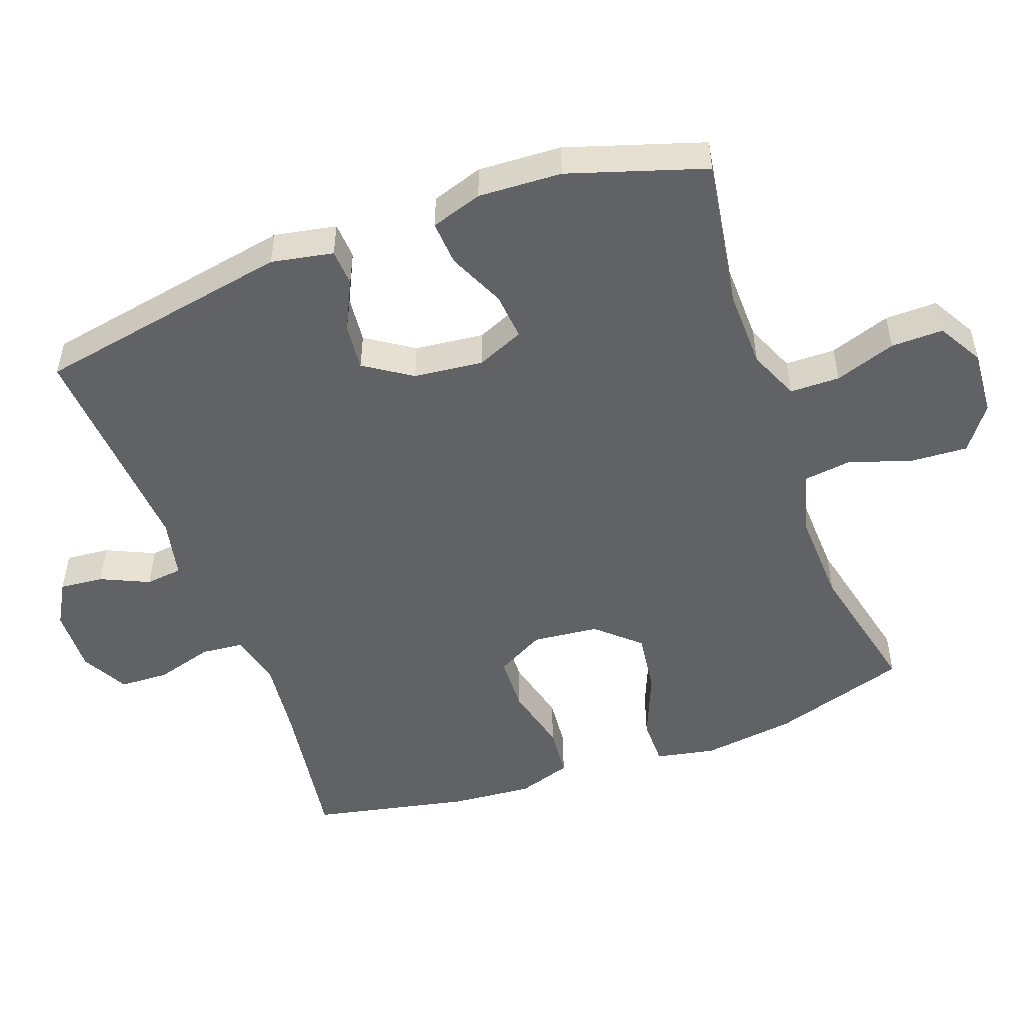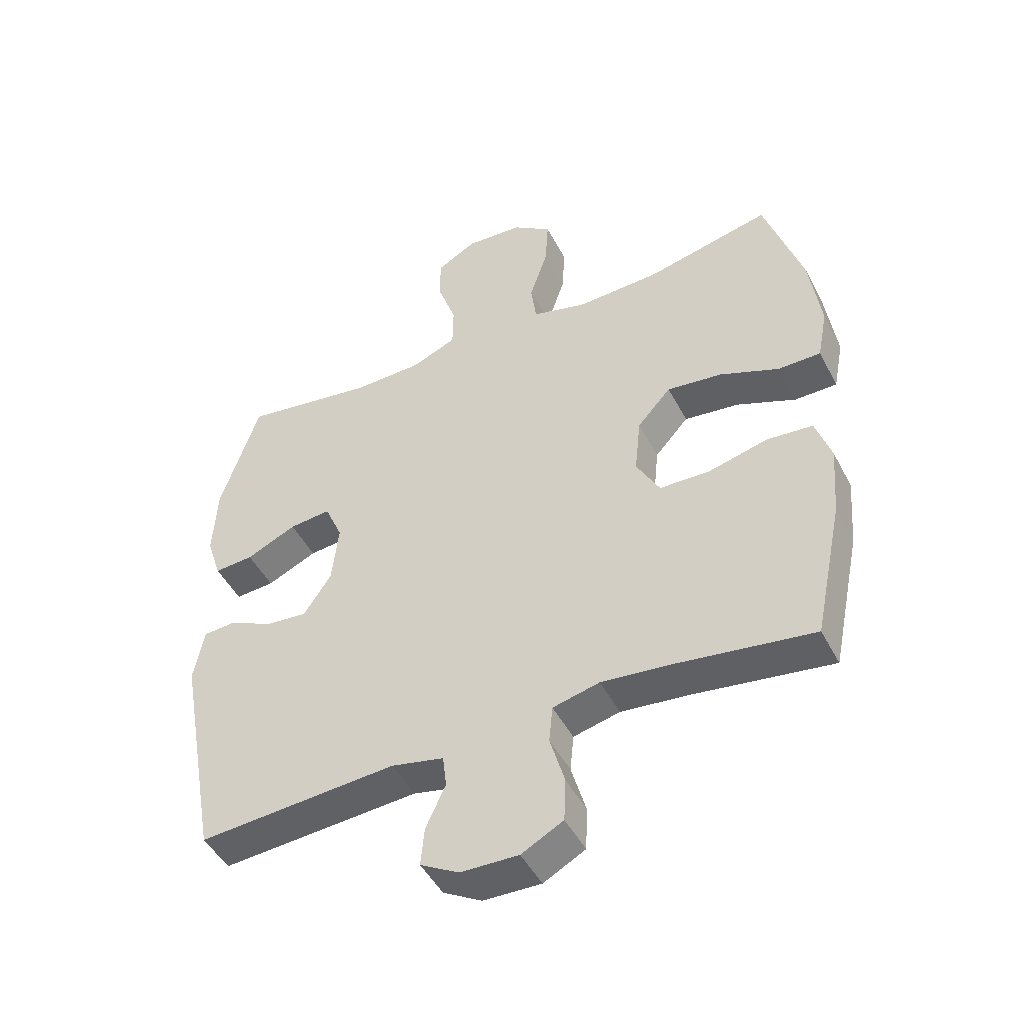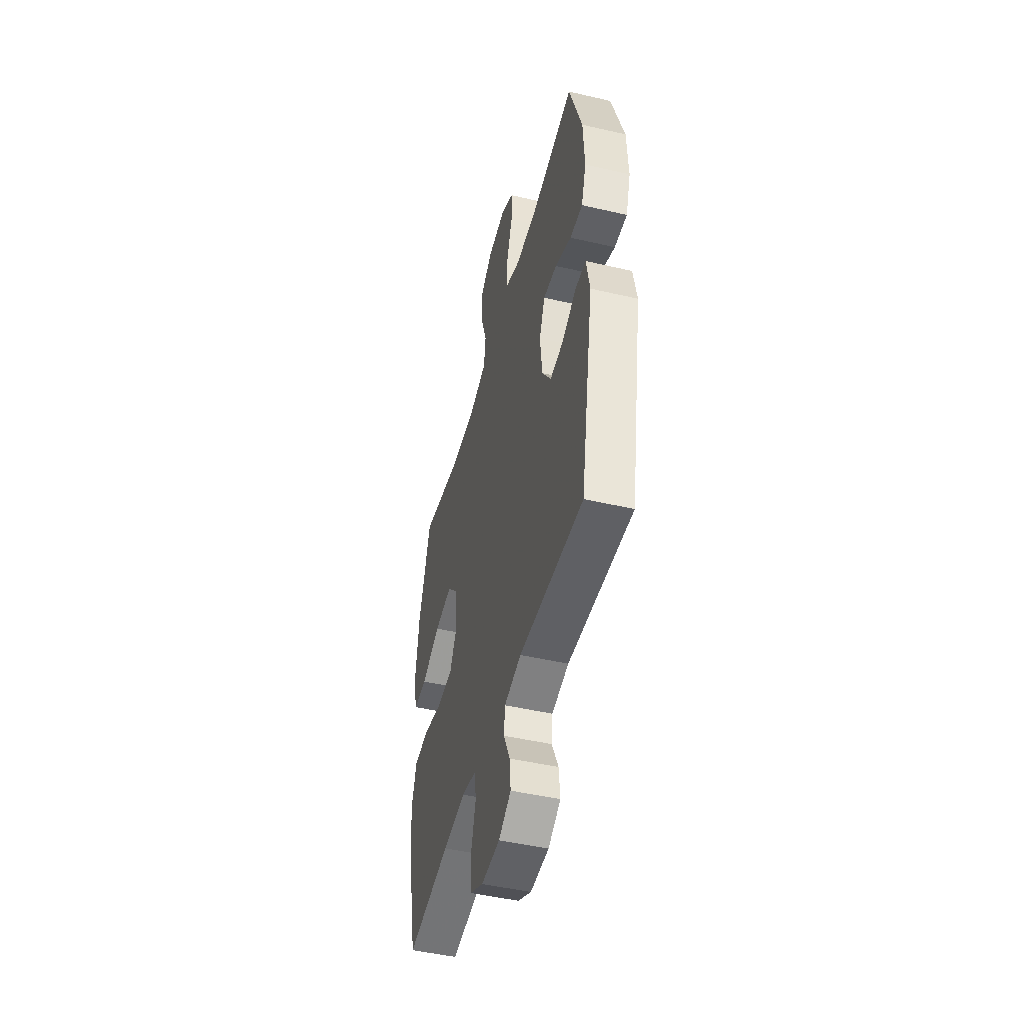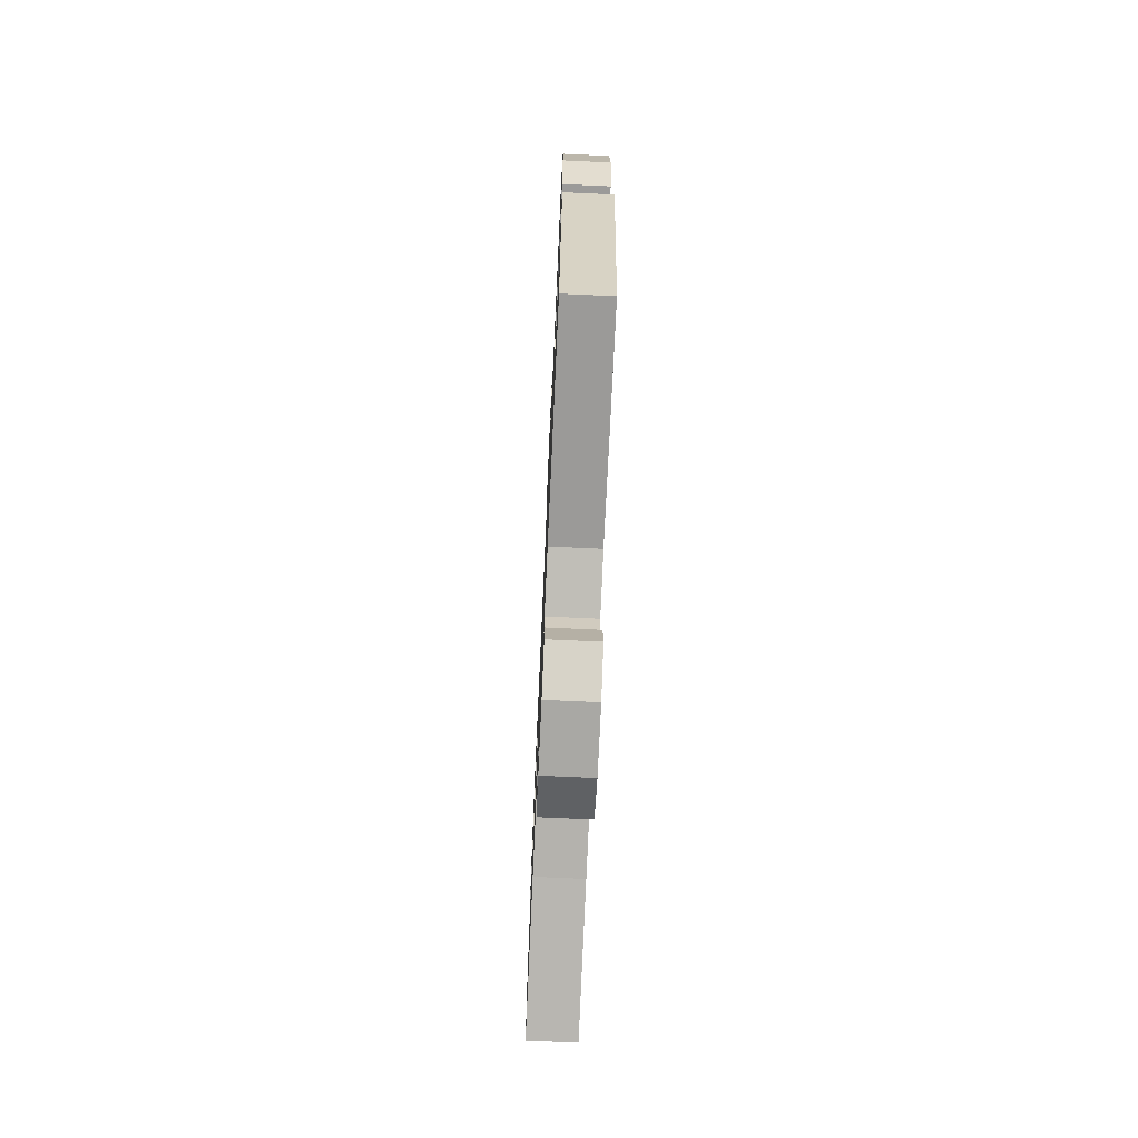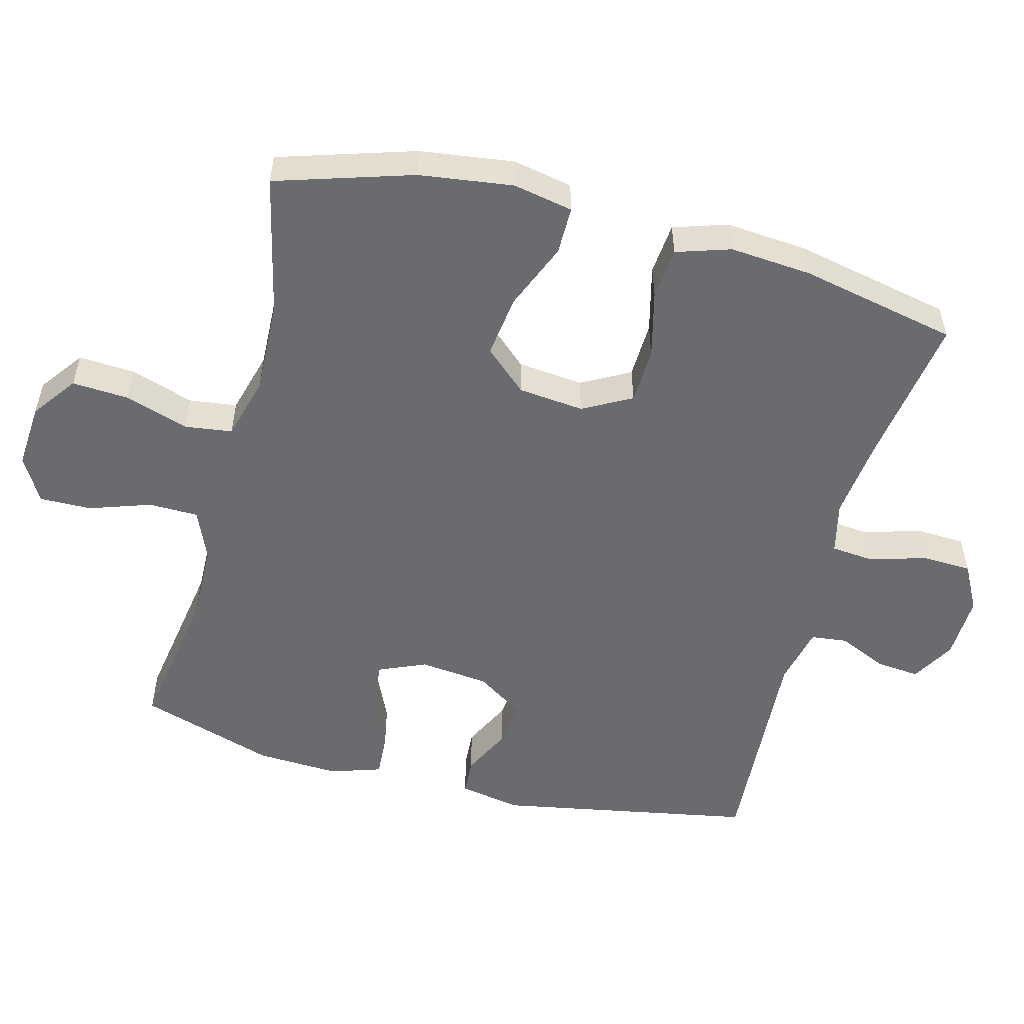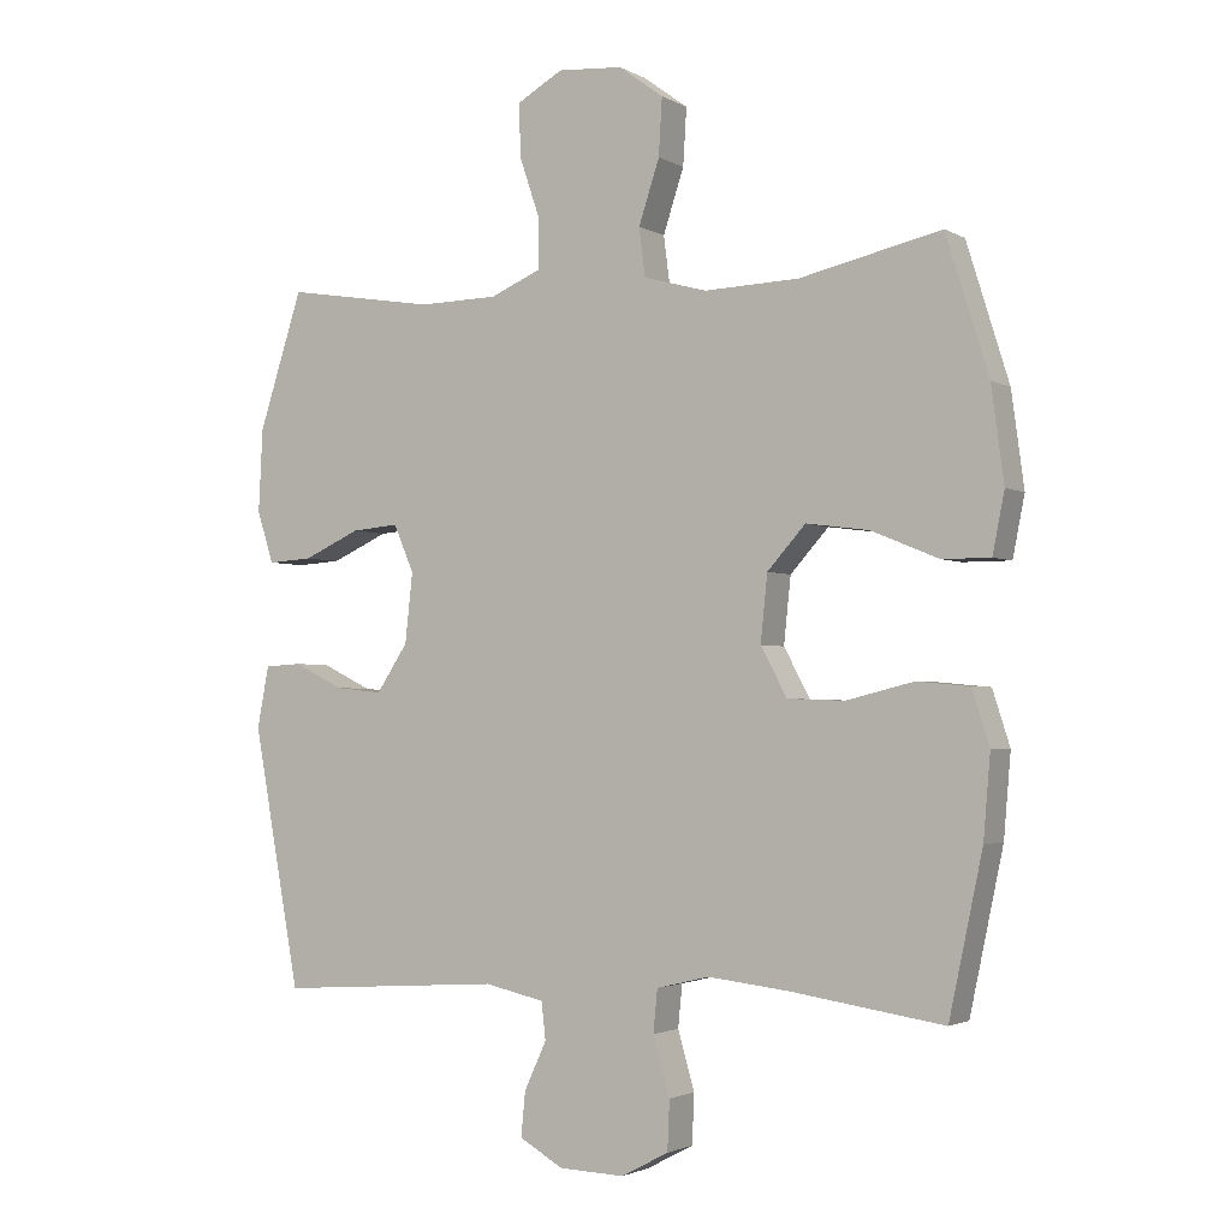
<metadata>
{"format":"obj","ext":"obj","renderer":"f3d","projection":"perspective","resolution":1024,"background":"white","views":[{"elev":-50.5,"azim":-69.9,"up":"+Y"},{"elev":-47.7,"azim":26.7,"up":"+Z"},{"elev":-47.8,"azim":-104.6,"up":"+Z"},{"elev":-73.1,"azim":-92.6,"up":"+Z"},{"elev":-53.3,"azim":75.4,"up":"+Y"},{"elev":-2.4,"azim":29.3,"up":"+Z"}]}
</metadata>
<code>
v -0.5 0.07 0.5
v -0.284 0.07 0.465
v -0.17 0.07 0.467
v -0.097 0.07 0.498
v -0.096 0.07 0.57
v -0.126 0.07 0.658
v -0.127 0.07 0.733
v -0.062 0.07 0.77
v 0.032 0.07 0.763
v 0.096 0.07 0.716
v 0.091 0.07 0.634
v 0.061 0.07 0.543
v 0.07 0.07 0.474
v 0.161 0.07 0.449
v 0.297 0.07 0.454
v 0.5 0.07 0.5
v 0.561 0.07 0.304
v 0.579 0.07 0.169
v 0.562 0.07 0.083
v 0.493 0.07 0.083
v 0.396 0.07 0.123
v 0.306 0.07 0.135
v 0.251 0.07 0.074
v 0.241 0.07 -0.021
v 0.279 0.07 -0.091
v 0.361 0.07 -0.094
v 0.458 0.07 -0.07
v 0.533 0.07 -0.077
v 0.558 0.07 -0.155
v 0.548 0.07 -0.273
v 0.5 0.07 -0.5
v 0.279 0.07 -0.467
v 0.164 0.07 -0.454
v 0.088 0.07 -0.472
v 0.082 0.07 -0.533
v 0.106 0.07 -0.616
v 0.103 0.07 -0.687
v 0.035 0.07 -0.723
v -0.059 0.07 -0.72
v -0.122 0.07 -0.684
v -0.116 0.07 -0.621
v -0.084 0.07 -0.551
v -0.09 0.07 -0.498
v -0.176 0.07 -0.479
v -0.5 0.07 -0.5
v -0.568 0.07 -0.129
v -0.551 0.07 -0.04
v -0.498 0.07 -0.037
v -0.426 0.07 -0.072
v -0.358 0.07 -0.079
v -0.313 0.07 -0.011
v -0.302 0.07 0.089
v -0.331 0.07 0.157
v -0.399 0.07 0.151
v -0.481 0.07 0.114
v -0.545 0.07 0.11
v -0.569 0.07 0.184
v -0.563 0.07 0.304
v -0.5 0 0.5
v -0.284 0 0.465
v -0.17 0 0.467
v -0.097 0 0.498
v -0.096 0 0.57
v -0.126 0 0.658
v -0.127 0 0.733
v -0.062 0 0.77
v 0.032 0 0.763
v 0.096 0 0.716
v 0.091 0 0.634
v 0.061 0 0.543
v 0.07 0 0.474
v 0.161 0 0.449
v 0.297 0 0.454
v 0.5 0 0.5
v 0.561 0 0.304
v 0.579 0 0.169
v 0.562 0 0.083
v 0.493 0 0.083
v 0.396 0 0.123
v 0.306 0 0.135
v 0.251 0 0.074
v 0.241 0 -0.021
v 0.279 0 -0.091
v 0.361 0 -0.094
v 0.458 0 -0.07
v 0.533 0 -0.077
v 0.558 0 -0.155
v 0.548 0 -0.273
v 0.5 0 -0.5
v 0.279 0 -0.467
v 0.164 0 -0.454
v 0.088 0 -0.472
v 0.082 0 -0.533
v 0.106 0 -0.616
v 0.103 0 -0.687
v 0.035 0 -0.723
v -0.059 0 -0.72
v -0.122 0 -0.684
v -0.116 0 -0.621
v -0.084 0 -0.551
v -0.09 0 -0.498
v -0.176 0 -0.479
v -0.5 0 -0.5
v -0.568 0 -0.129
v -0.551 0 -0.04
v -0.498 0 -0.037
v -0.426 0 -0.072
v -0.358 0 -0.079
v -0.313 0 -0.011
v -0.302 0 0.089
v -0.331 0 0.157
v -0.399 0 0.151
v -0.481 0 0.114
v -0.545 0 0.11
v -0.569 0 0.184
v -0.563 0 0.304
f 57 58 1 2
f 54 55 56 57
f 53 54 57 2
f 52 53 2 3
f 51 52 3 4
f 46 47 48 49
f 44 45 46 49
f 43 44 49 50
f 39 40 41 42
f 39 42 43
f 38 39 43
f 35 36 37 38
f 34 35 38 43
f 33 34 43 50
f 29 30 31 32
f 26 27 28 29
f 25 26 29 32
f 24 25 32 33
f 18 19 20 21
f 18 21 22
f 15 16 17 18
f 14 15 18 22
f 13 14 22 23
f 9 10 11 12
f 9 12 13
f 8 9 13
f 5 6 7 8
f 4 5 8 13
f 51 4 13 23
f 33 50 51
f 23 24 33 51
f 60 59 116 115
f 115 114 113 112
f 60 115 112 111
f 61 60 111 110
f 62 61 110 109
f 107 106 105 104
f 107 104 103 102
f 108 107 102 101
f 100 99 98 97
f 101 100 97
f 101 97 96
f 96 95 94 93
f 101 96 93 92
f 108 101 92 91
f 90 89 88 87
f 87 86 85 84
f 90 87 84 83
f 91 90 83 82
f 79 78 77 76
f 80 79 76
f 76 75 74 73
f 80 76 73 72
f 81 80 72 71
f 70 69 68 67
f 71 70 67
f 71 67 66
f 66 65 64 63
f 71 66 63 62
f 81 71 62 109
f 109 108 91
f 109 91 82 81
f 1 59 60 2
f 2 60 61 3
f 3 61 62 4
f 4 62 63 5
f 5 63 64 6
f 6 64 65 7
f 7 65 66 8
f 8 66 67 9
f 9 67 68 10
f 10 68 69 11
f 11 69 70 12
f 12 70 71 13
f 13 71 72 14
f 14 72 73 15
f 15 73 74 16
f 16 74 75 17
f 17 75 76 18
f 18 76 77 19
f 19 77 78 20
f 20 78 79 21
f 21 79 80 22
f 22 80 81 23
f 23 81 82 24
f 24 82 83 25
f 25 83 84 26
f 26 84 85 27
f 27 85 86 28
f 28 86 87 29
f 29 87 88 30
f 30 88 89 31
f 31 89 90 32
f 32 90 91 33
f 33 91 92 34
f 34 92 93 35
f 35 93 94 36
f 36 94 95 37
f 37 95 96 38
f 38 96 97 39
f 39 97 98 40
f 40 98 99 41
f 41 99 100 42
f 42 100 101 43
f 43 101 102 44
f 44 102 103 45
f 45 103 104 46
f 46 104 105 47
f 47 105 106 48
f 48 106 107 49
f 49 107 108 50
f 50 108 109 51
f 51 109 110 52
f 52 110 111 53
f 53 111 112 54
f 54 112 113 55
f 55 113 114 56
f 56 114 115 57
f 57 115 116 58
f 58 116 59 1

</code>
